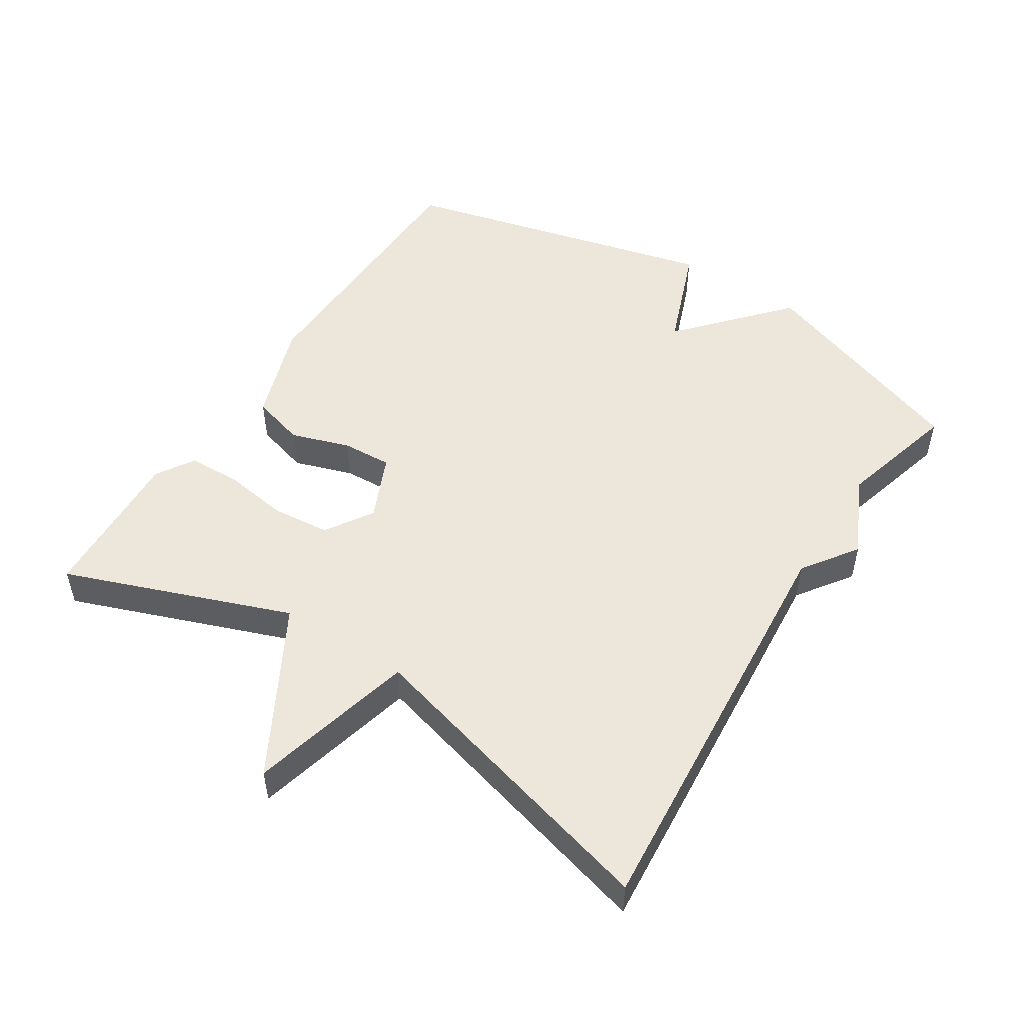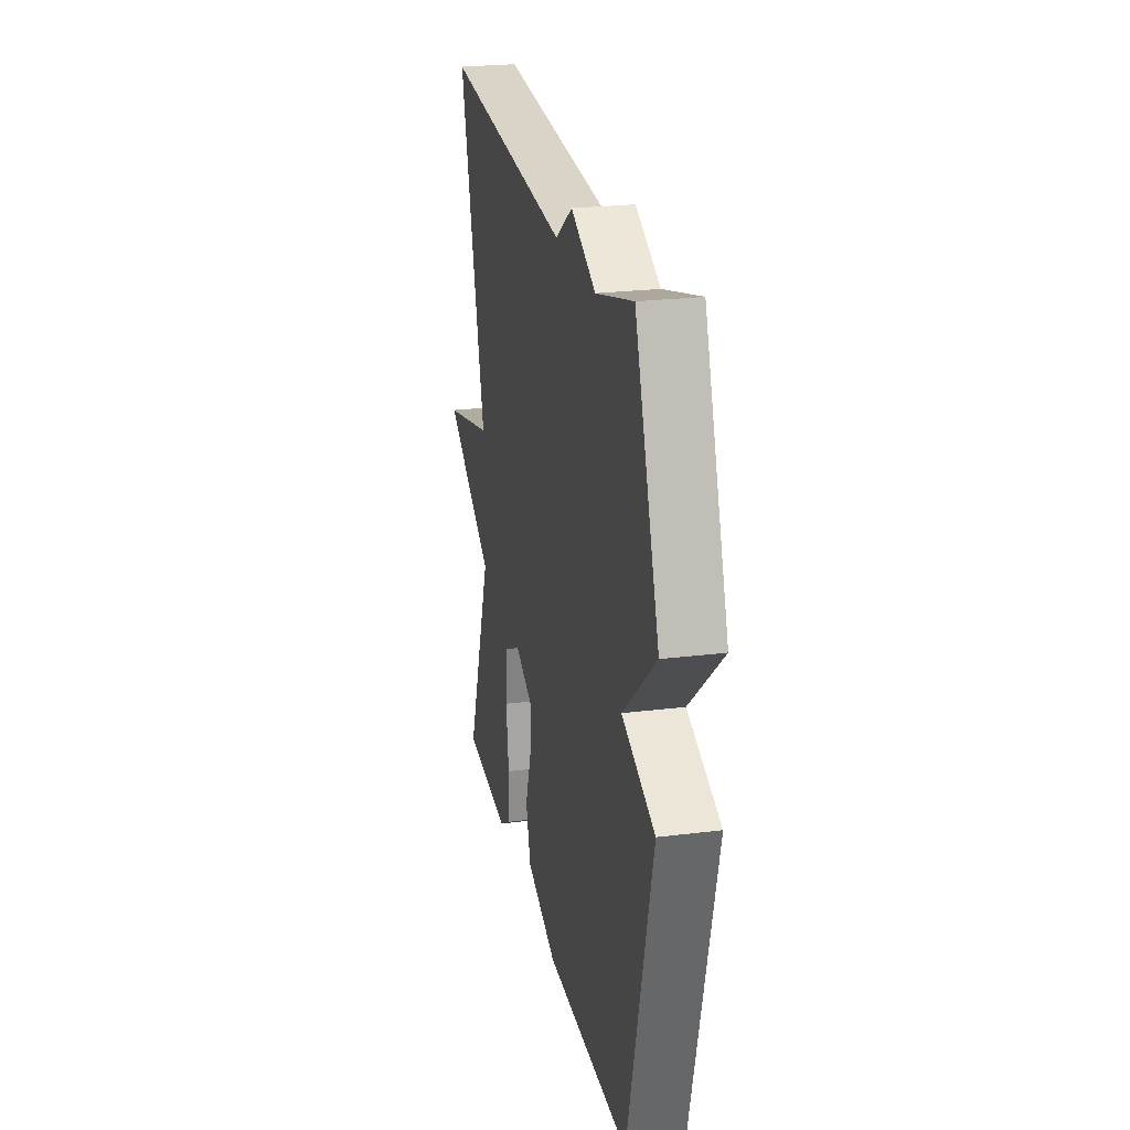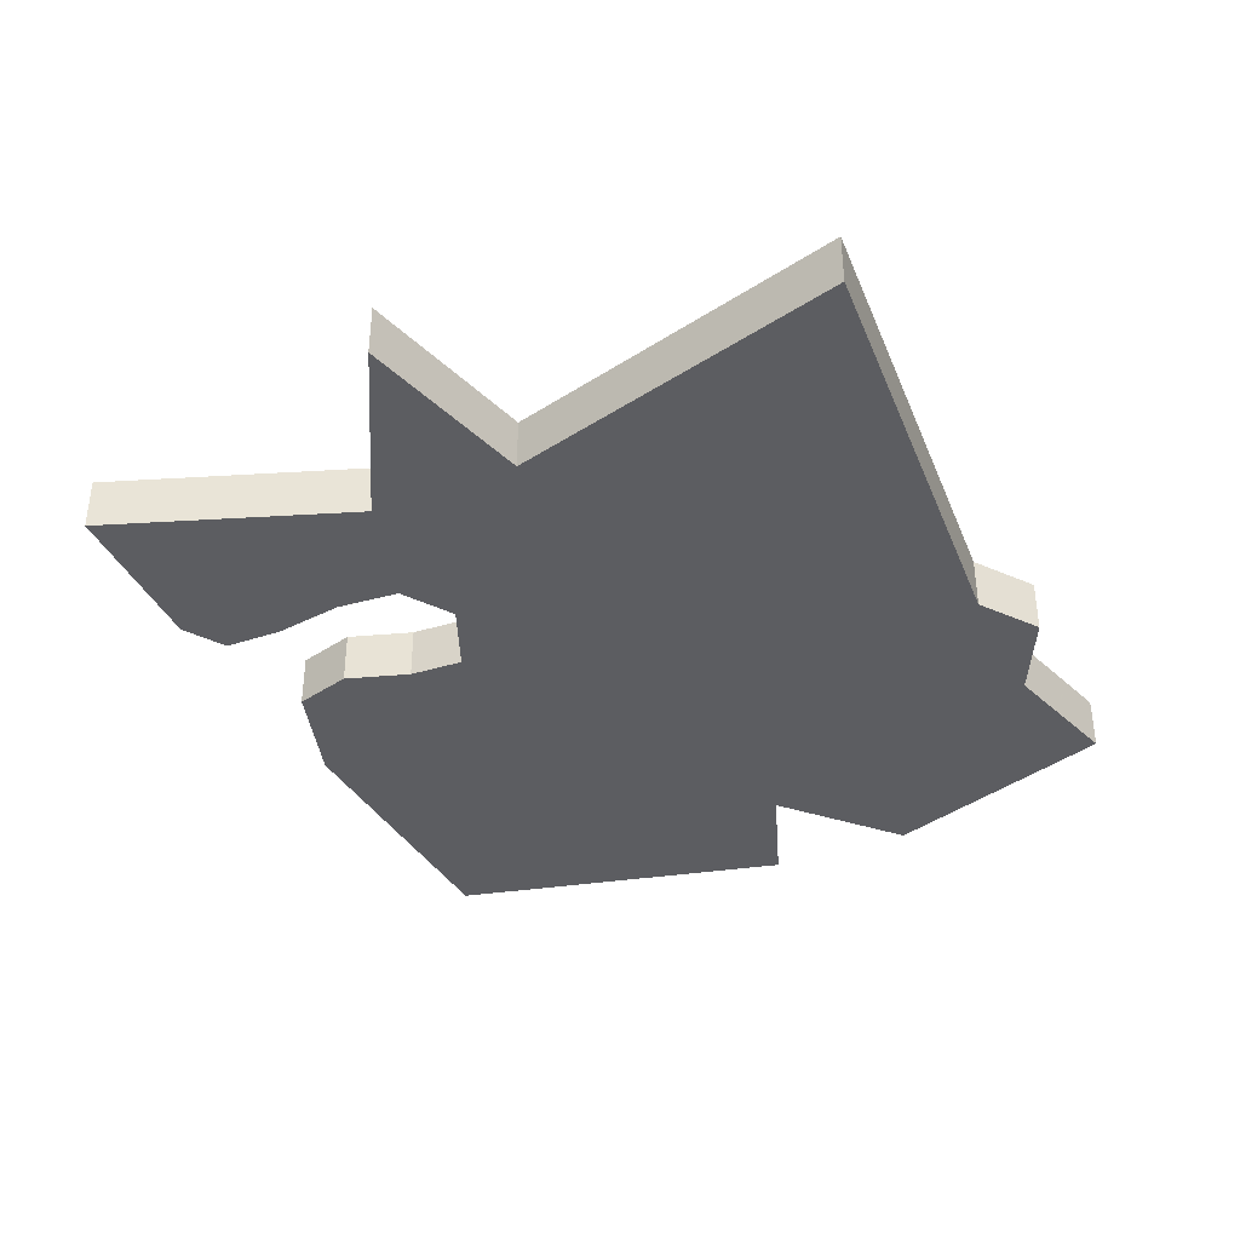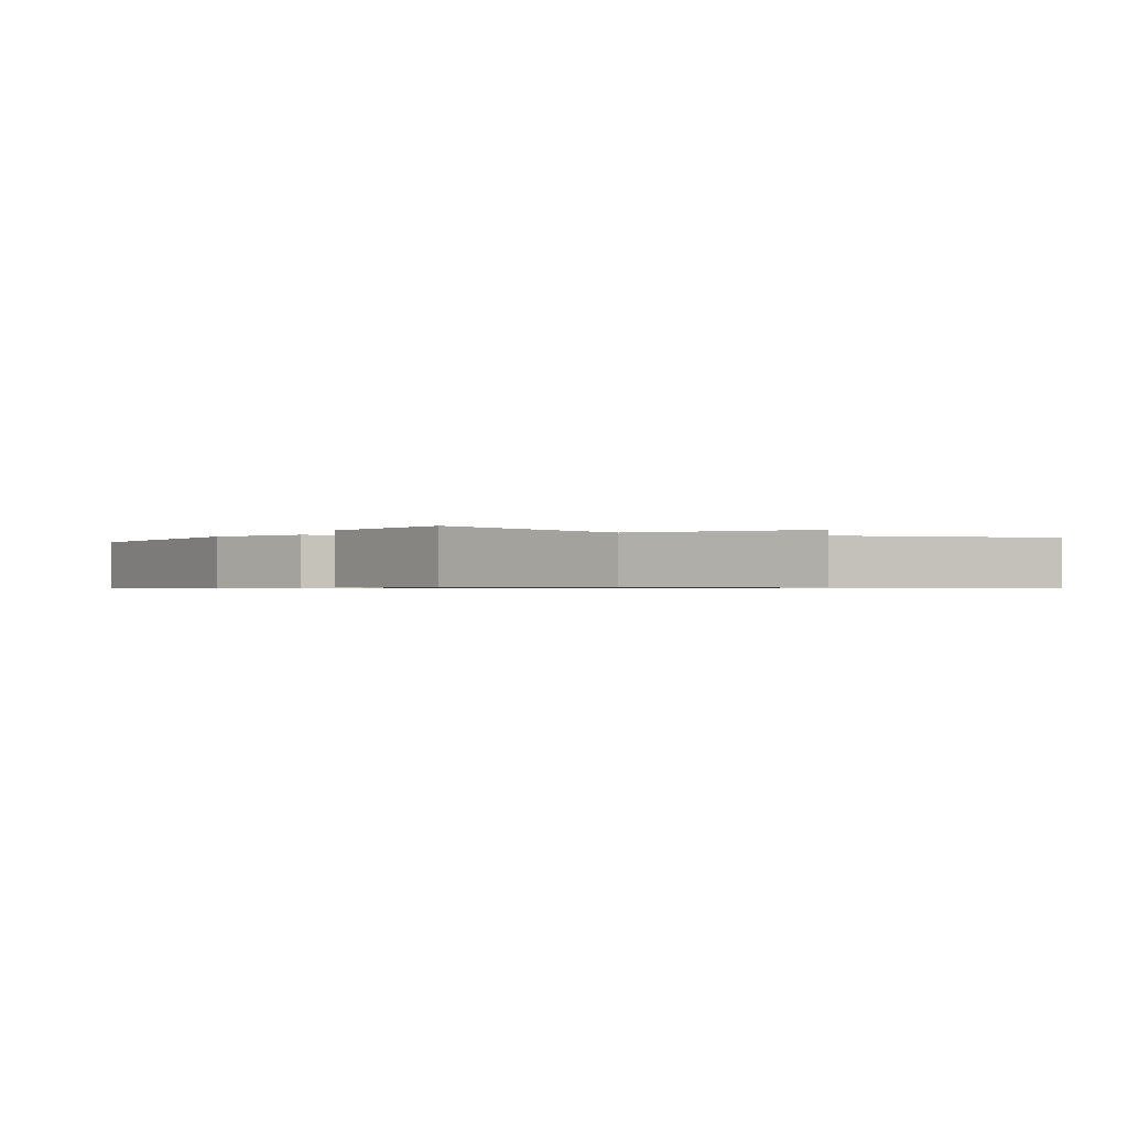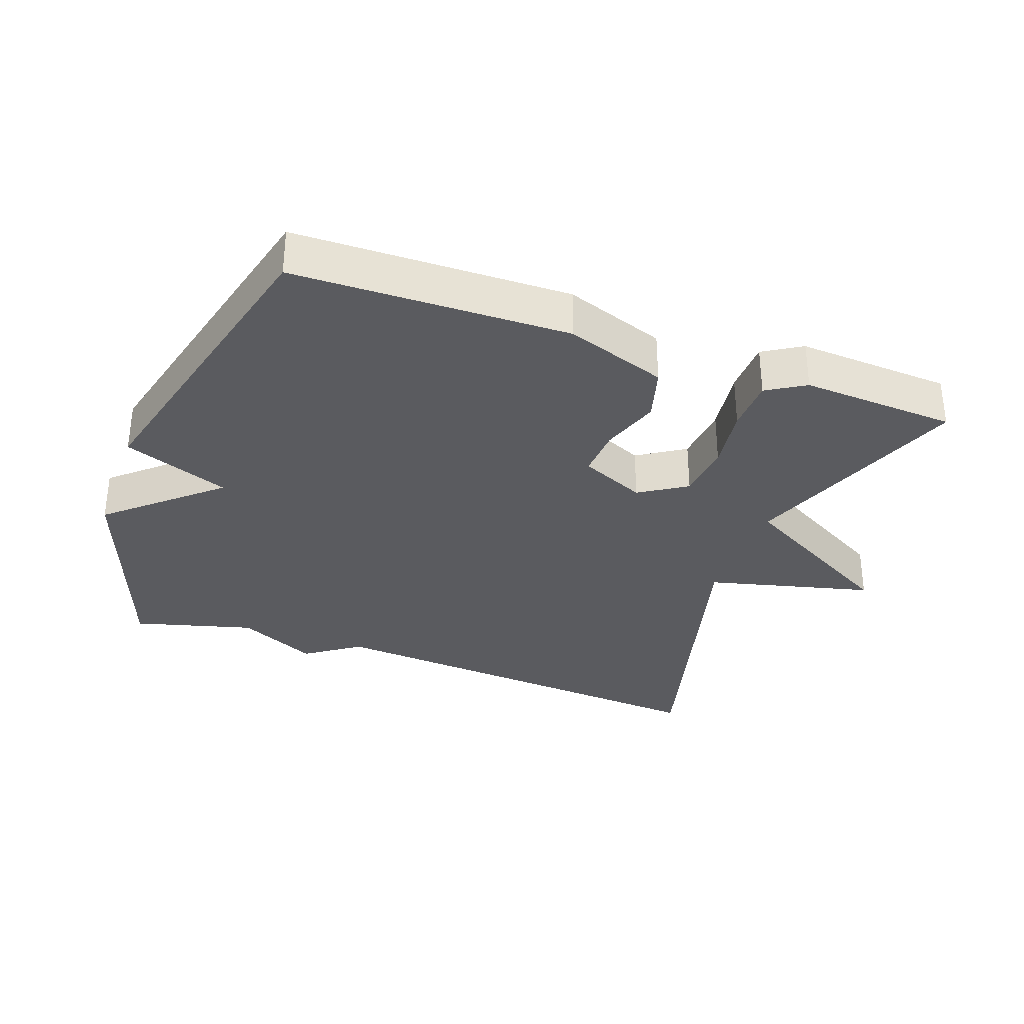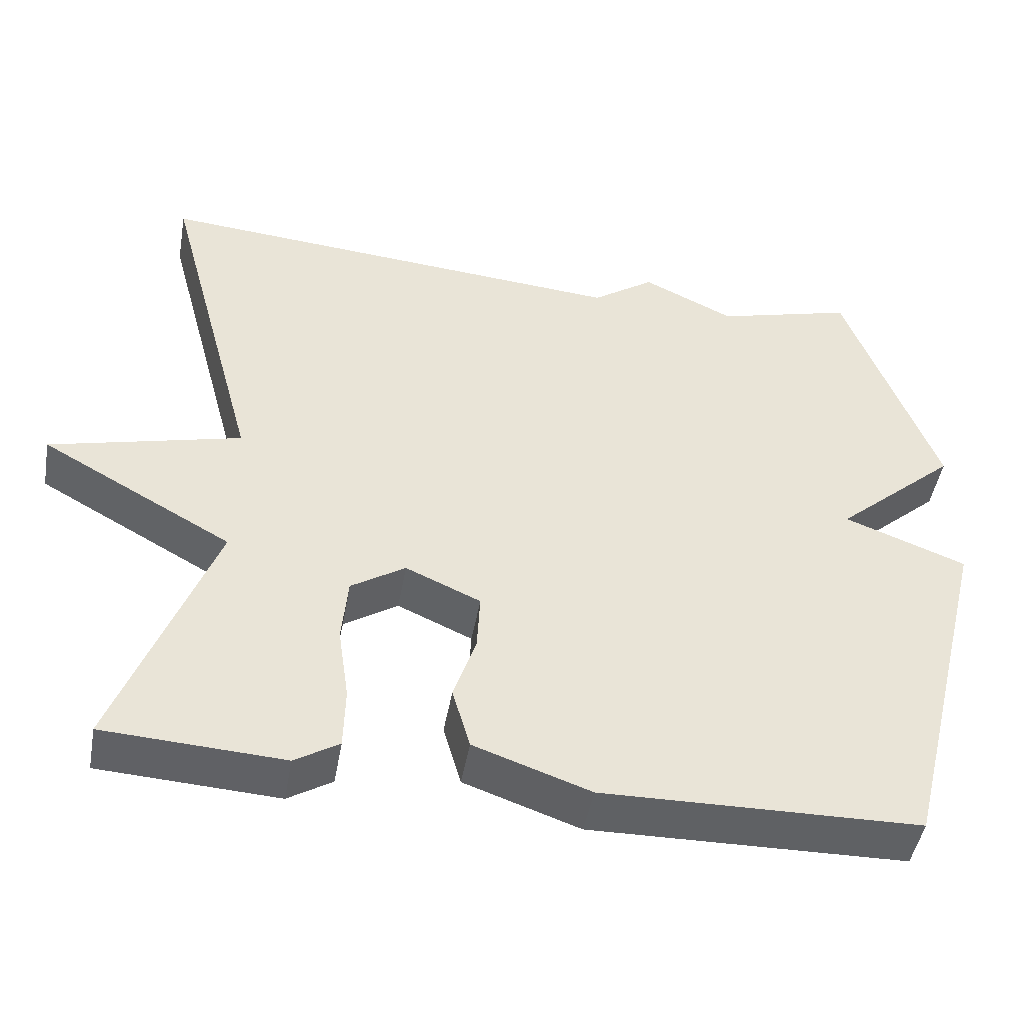
<metadata>
{"format":"obj","ext":"obj","renderer":"f3d","projection":"perspective","resolution":1024,"background":"white","views":[{"elev":50.9,"azim":-57.4,"up":"+Y"},{"elev":24.2,"azim":78.3,"up":"+Z"},{"elev":-36.8,"azim":-65.0,"up":"+Y"},{"elev":-0.7,"azim":-123.3,"up":"+Y"},{"elev":-32.8,"azim":160.1,"up":"+Y"},{"elev":-46.9,"azim":-10.1,"up":"+Z"}]}
</metadata>
<code>
v -0.5 0.07 -0.5
v -0.375 0.07 -0.165
v -0.622 0.07 -0.027
v -0.375 0.07 0.035
v -0.5 0.07 0.5
v 0.121 0.07 0.451
v 0.202 0.07 0.508
v 0.321 0.07 0.451
v 0.5 0.07 0.5
v 0.618 0.07 0.173
v 0.46 0.07 0.033
v 0.618 0.07 -0.027
v 0.5 0.07 -0.5
v 0.091 0.07 -0.508
v -0.059 0.07 -0.456
v -0.082 0.07 -0.376
v -0.053 0.07 -0.289
v -0.049 0.07 -0.214
v -0.146 0.07 -0.171
v -0.216 0.07 -0.216
v -0.224 0.07 -0.302
v -0.21 0.07 -0.398
v -0.212 0.07 -0.478
v -0.269 0.07 -0.513
v -0.5 0 -0.5
v -0.375 0 -0.165
v -0.622 0 -0.027
v -0.375 0 0.035
v -0.5 0 0.5
v 0.121 0 0.451
v 0.202 0 0.508
v 0.321 0 0.451
v 0.5 0 0.5
v 0.618 0 0.173
v 0.46 0 0.033
v 0.618 0 -0.027
v 0.5 0 -0.5
v 0.091 0 -0.508
v -0.059 0 -0.456
v -0.082 0 -0.376
v -0.053 0 -0.289
v -0.049 0 -0.214
v -0.146 0 -0.171
v -0.216 0 -0.216
v -0.224 0 -0.302
v -0.21 0 -0.398
v -0.212 0 -0.478
v -0.269 0 -0.513
f 24 1 2
f 23 24 2
f 22 23 2
f 21 22 2
f 20 21 2
f 2 3 4
f 20 2 4
f 19 20 4
f 4 5 6
f 19 4 6
f 18 19 6
f 6 7 8
f 18 6 8
f 17 18 8
f 15 16 17
f 14 15 17
f 13 14 17
f 12 13 17
f 11 12 17
f 10 11 17
f 9 10 17
f 8 9 17
f 26 25 48
f 26 48 47
f 26 47 46
f 26 46 45
f 26 45 44
f 28 27 26
f 28 26 44
f 28 44 43
f 30 29 28
f 30 28 43
f 30 43 42
f 32 31 30
f 32 30 42
f 32 42 41
f 41 40 39
f 41 39 38
f 41 38 37
f 41 37 36
f 41 36 35
f 41 35 34
f 41 34 33
f 41 33 32
f 1 25 26 2
f 2 26 27 3
f 3 27 28 4
f 4 28 29 5
f 5 29 30 6
f 6 30 31 7
f 7 31 32 8
f 8 32 33 9
f 9 33 34 10
f 10 34 35 11
f 11 35 36 12
f 12 36 37 13
f 13 37 38 14
f 14 38 39 15
f 15 39 40 16
f 16 40 41 17
f 17 41 42 18
f 18 42 43 19
f 19 43 44 20
f 20 44 45 21
f 21 45 46 22
f 22 46 47 23
f 23 47 48 24
f 24 48 25 1

</code>
